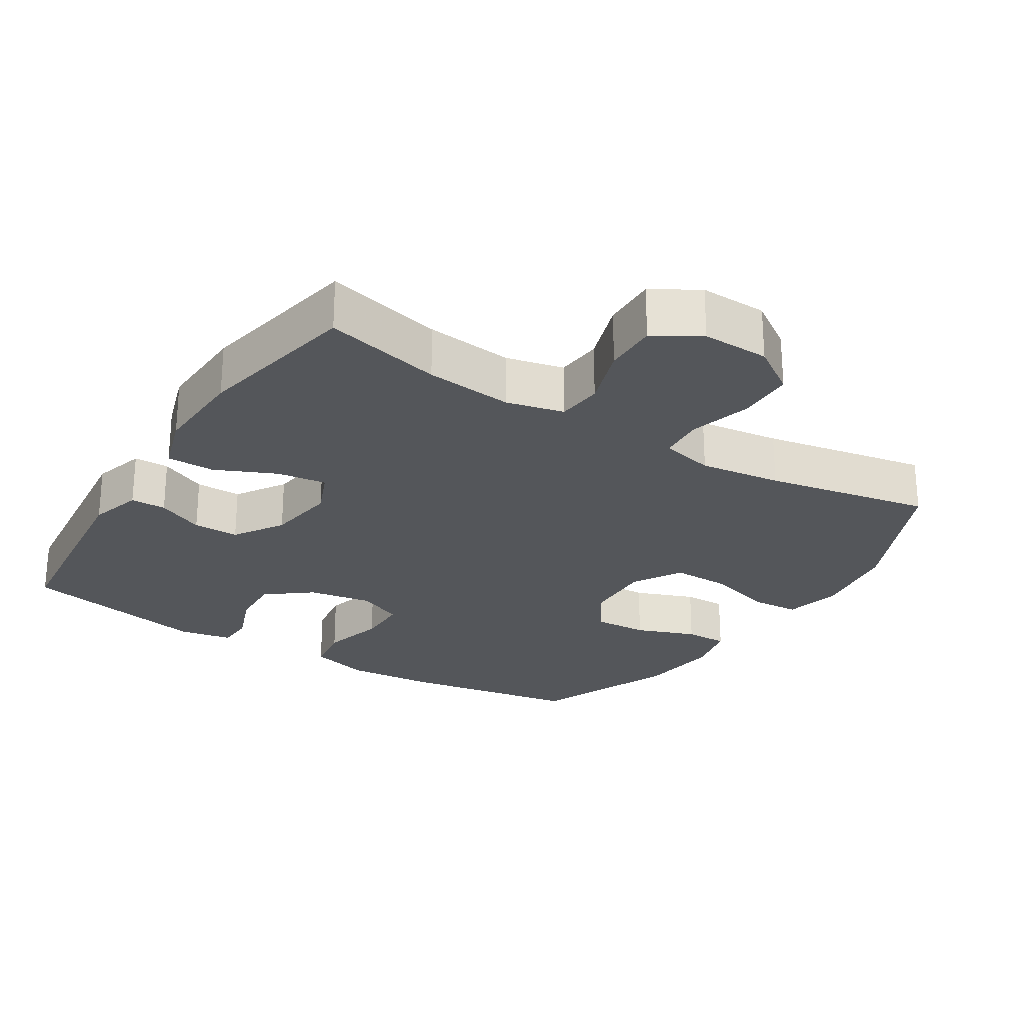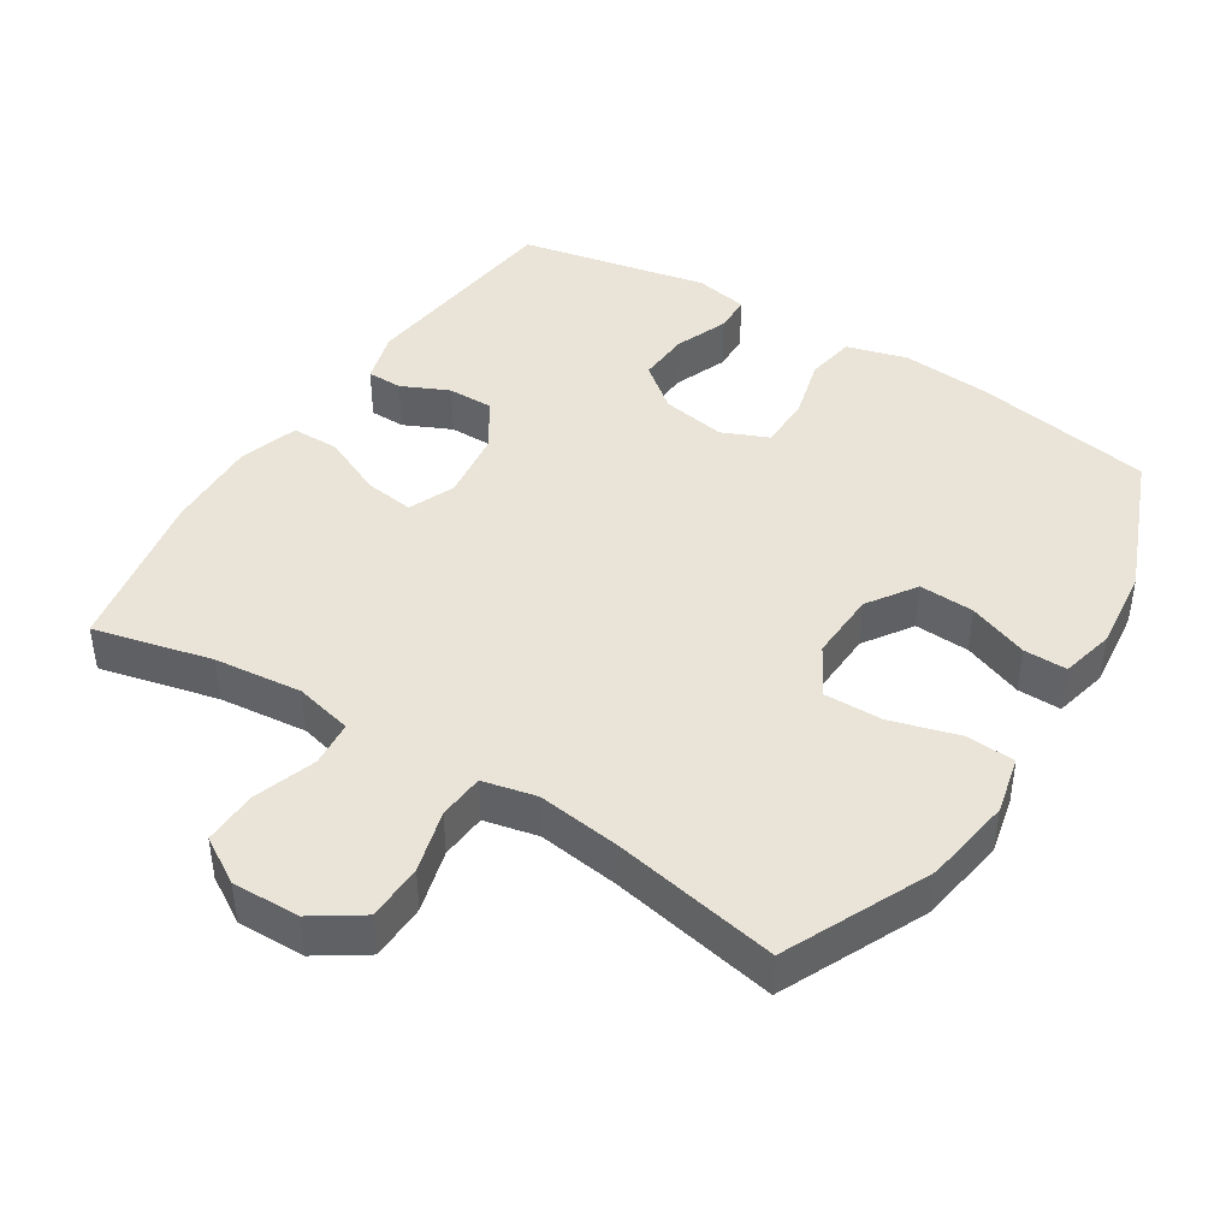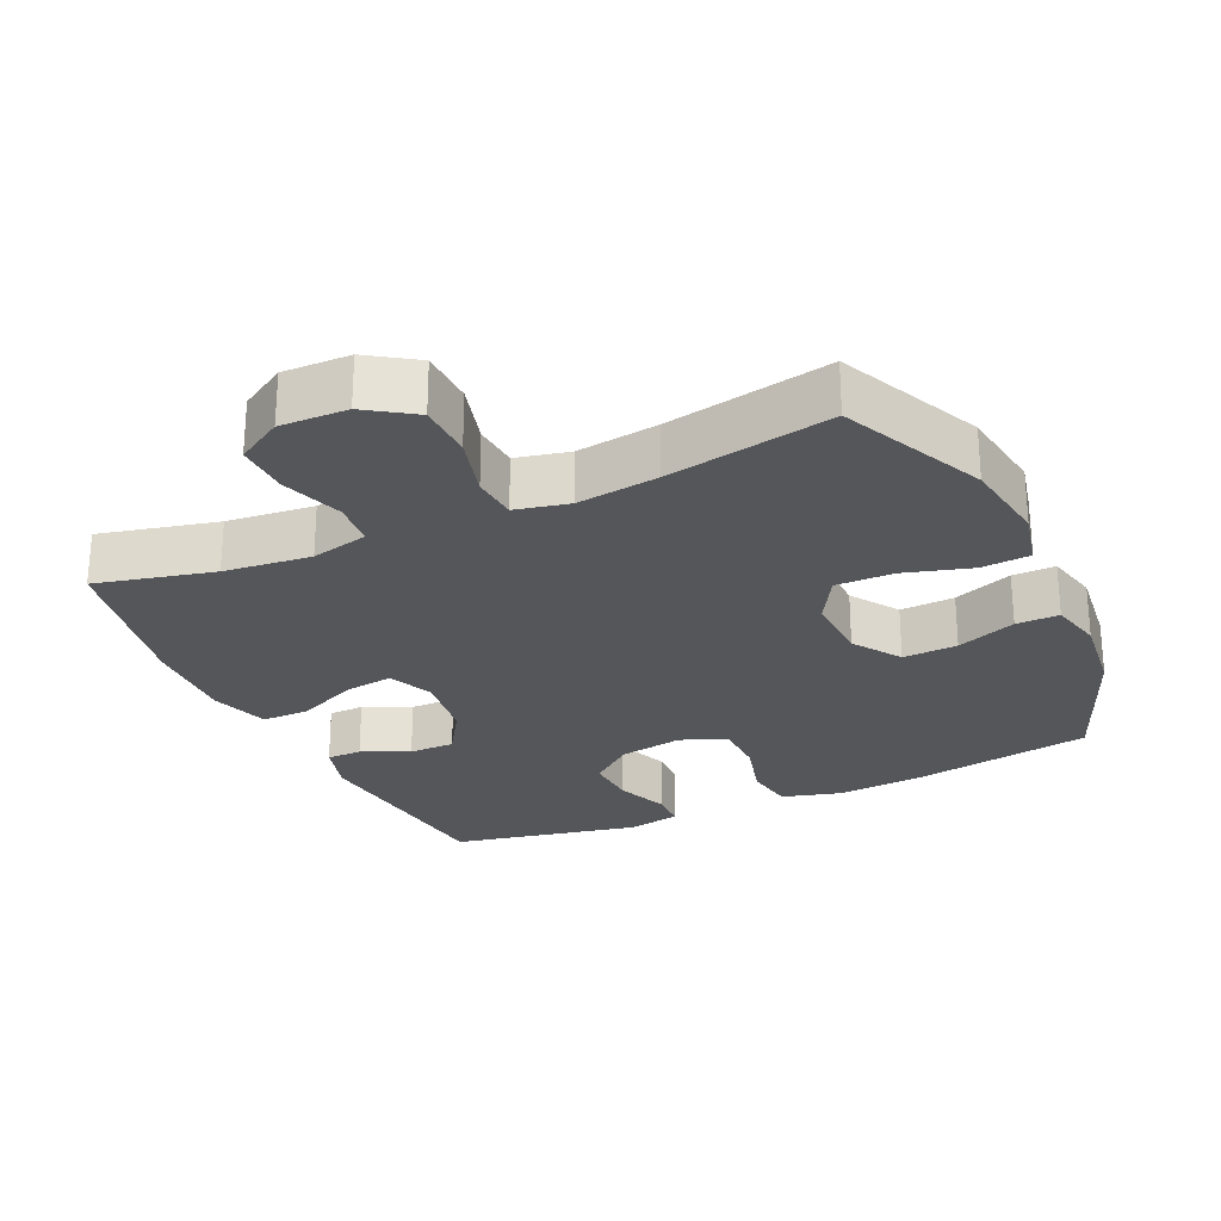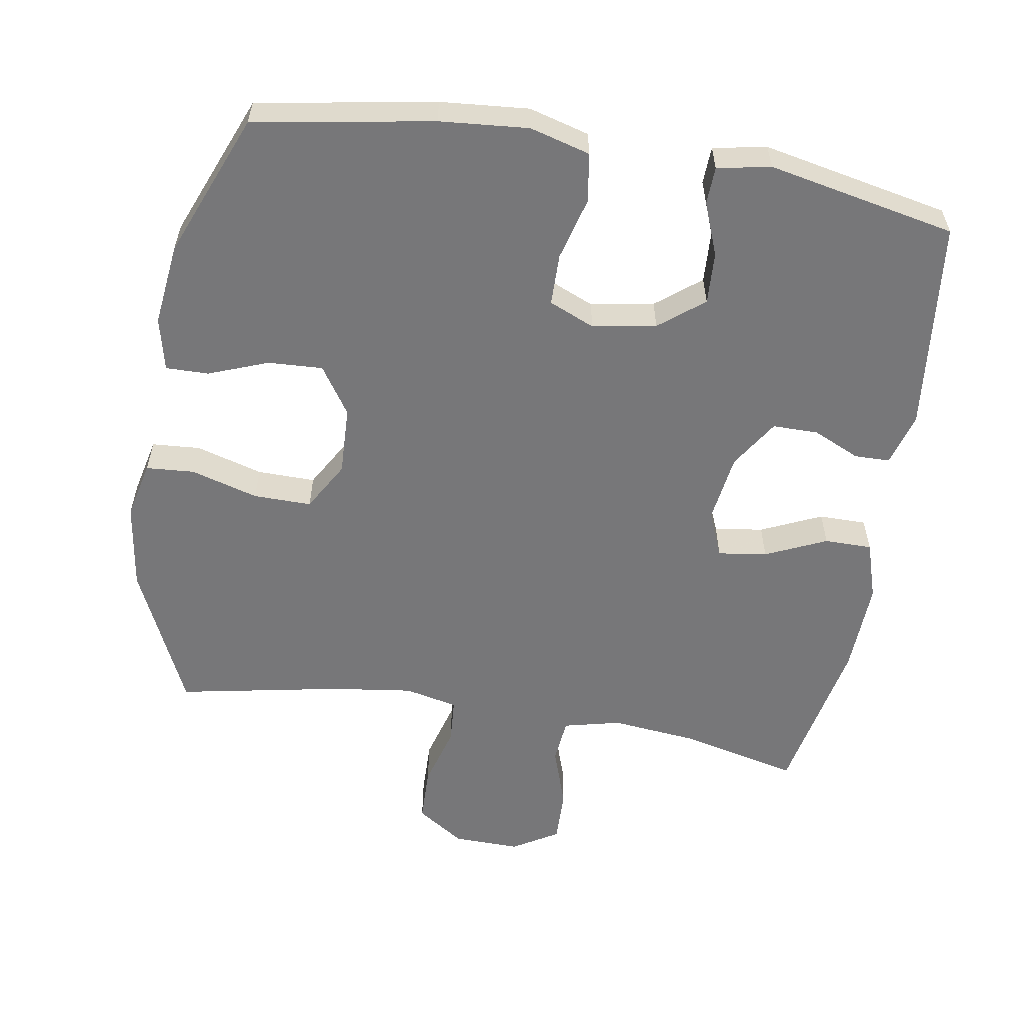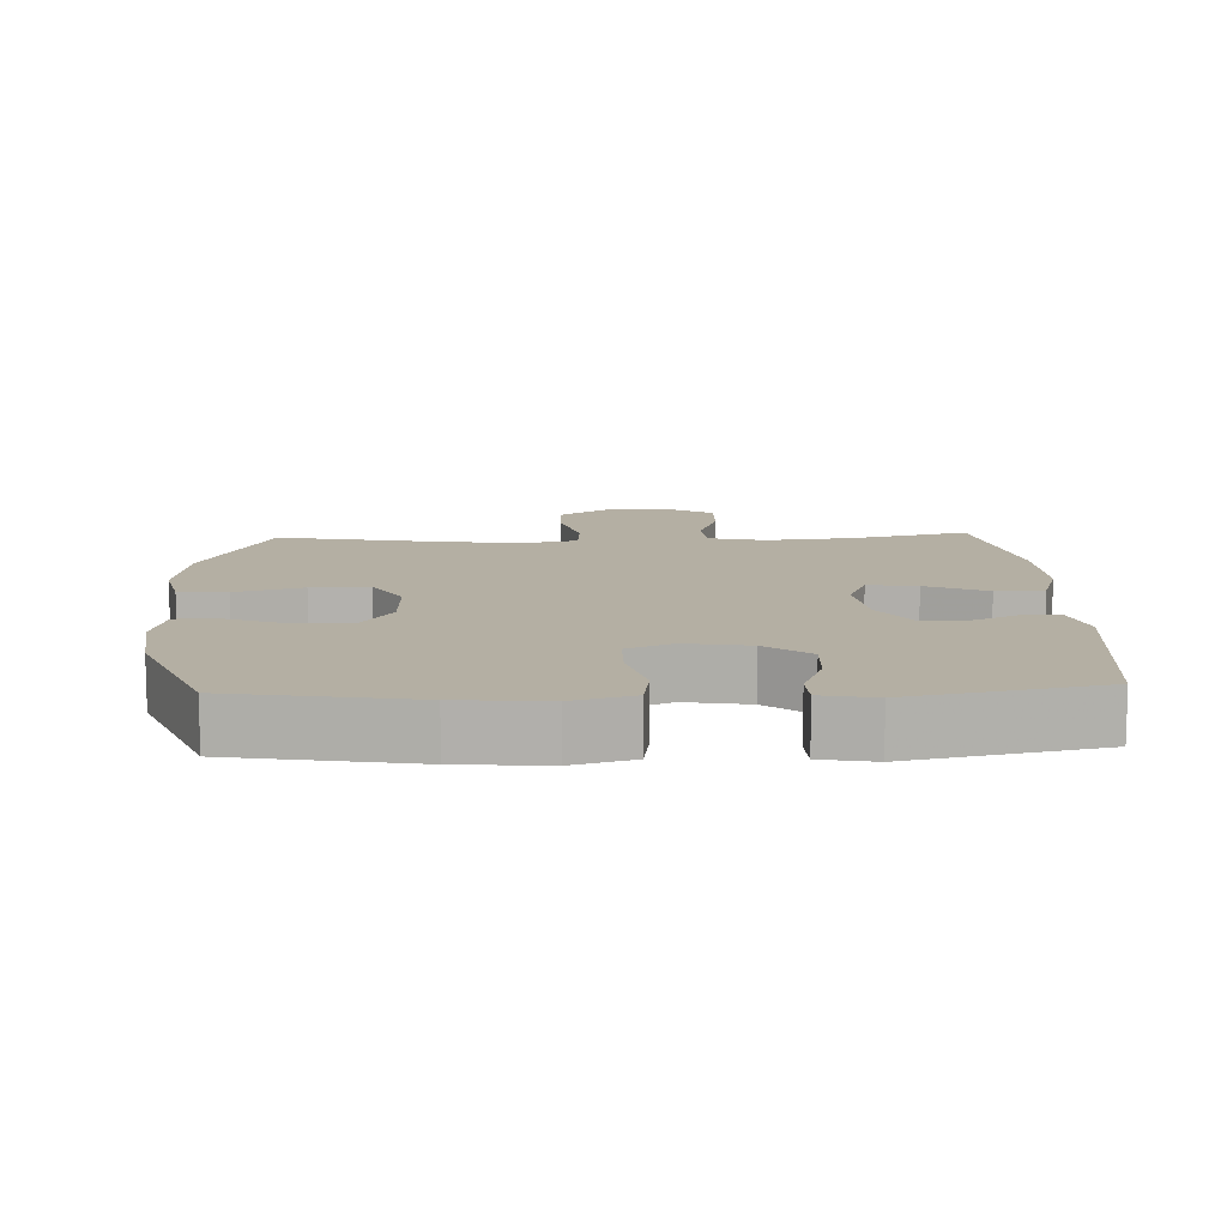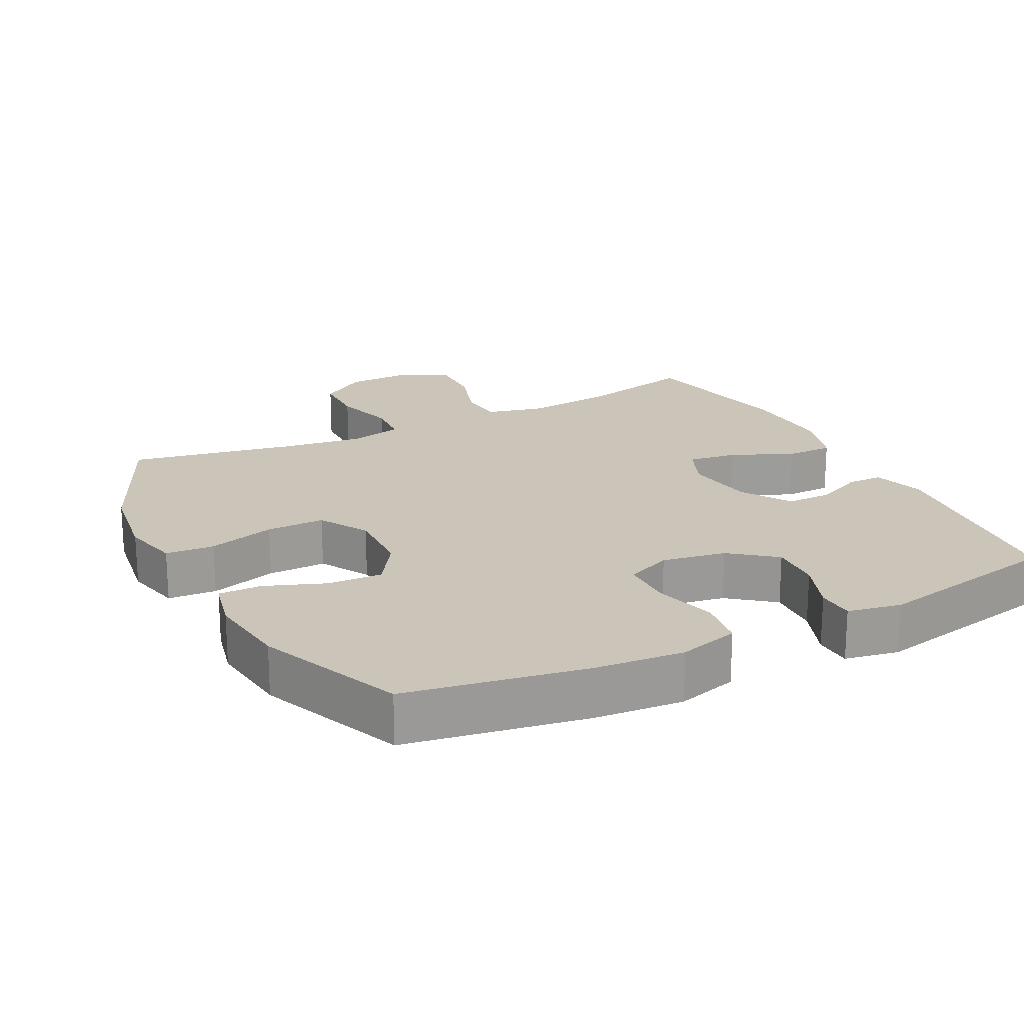
<metadata>
{"format":"obj","ext":"obj","renderer":"f3d","projection":"perspective","resolution":1024,"background":"white","views":[{"elev":-25.3,"azim":-32.4,"up":"+Y"},{"elev":42.9,"azim":32.3,"up":"+Y"},{"elev":-25.8,"azim":24.7,"up":"+Y"},{"elev":-57.2,"azim":170.5,"up":"+Y"},{"elev":11.2,"azim":177.5,"up":"+Y"},{"elev":20.3,"azim":152.8,"up":"+Y"}]}
</metadata>
<code>
v 0.5 0.07 -0.5
v 0.242 0.07 -0.545
v 0.114 0.07 -0.556
v 0.027 0.07 -0.532
v 0.016 0.07 -0.461
v 0.04 0.07 -0.37
v 0.039 0.07 -0.295
v -0.027 0.07 -0.267
v -0.119 0.07 -0.283
v -0.183 0.07 -0.334
v -0.179 0.07 -0.409
v -0.149 0.07 -0.486
v -0.151 0.07 -0.54
v -0.228 0.07 -0.555
v -0.5 0.07 -0.5
v -0.534 0.07 -0.192
v -0.512 0.07 -0.116
v -0.461 0.07 -0.115
v -0.393 0.07 -0.146
v -0.327 0.07 -0.146
v -0.282 0.07 -0.075
v -0.268 0.07 0.026
v -0.296 0.07 0.092
v -0.367 0.07 0.082
v -0.455 0.07 0.042
v -0.524 0.07 0.042
v -0.551 0.07 0.127
v -0.546 0.07 0.262
v -0.5 0.07 0.5
v -0.33 0.07 0.46
v -0.204 0.07 0.447
v -0.121 0.07 0.467
v -0.115 0.07 0.533
v -0.145 0.07 0.622
v -0.147 0.07 0.7
v -0.081 0.07 0.74
v 0.016 0.07 0.738
v 0.085 0.07 0.692
v 0.087 0.07 0.611
v 0.062 0.07 0.521
v 0.067 0.07 0.455
v 0.144 0.07 0.438
v 0.262 0.07 0.454
v 0.5 0.07 0.5
v 0.595 0.07 0.293
v 0.614 0.07 0.166
v 0.595 0.07 0.083
v 0.525 0.07 0.078
v 0.428 0.07 0.106
v 0.344 0.07 0.107
v 0.303 0.07 0.036
v 0.307 0.07 -0.064
v 0.353 0.07 -0.133
v 0.432 0.07 -0.129
v 0.518 0.07 -0.096
v 0.58 0.07 -0.095
v 0.598 0.07 -0.172
v 0.584 0.07 -0.292
v 0.5 0 -0.5
v 0.242 0 -0.545
v 0.114 0 -0.556
v 0.027 0 -0.532
v 0.016 0 -0.461
v 0.04 0 -0.37
v 0.039 0 -0.295
v -0.027 0 -0.267
v -0.119 0 -0.283
v -0.183 0 -0.334
v -0.179 0 -0.409
v -0.149 0 -0.486
v -0.151 0 -0.54
v -0.228 0 -0.555
v -0.5 0 -0.5
v -0.534 0 -0.192
v -0.512 0 -0.116
v -0.461 0 -0.115
v -0.393 0 -0.146
v -0.327 0 -0.146
v -0.282 0 -0.075
v -0.268 0 0.026
v -0.296 0 0.092
v -0.367 0 0.082
v -0.455 0 0.042
v -0.524 0 0.042
v -0.551 0 0.127
v -0.546 0 0.262
v -0.5 0 0.5
v -0.33 0 0.46
v -0.204 0 0.447
v -0.121 0 0.467
v -0.115 0 0.533
v -0.145 0 0.622
v -0.147 0 0.7
v -0.081 0 0.74
v 0.016 0 0.738
v 0.085 0 0.692
v 0.087 0 0.611
v 0.062 0 0.521
v 0.067 0 0.455
v 0.144 0 0.438
v 0.262 0 0.454
v 0.5 0 0.5
v 0.595 0 0.293
v 0.614 0 0.166
v 0.595 0 0.083
v 0.525 0 0.078
v 0.428 0 0.106
v 0.344 0 0.107
v 0.303 0 0.036
v 0.307 0 -0.064
v 0.353 0 -0.133
v 0.432 0 -0.129
v 0.518 0 -0.096
v 0.58 0 -0.095
v 0.598 0 -0.172
v 0.584 0 -0.292
f 54 55 56 57
f 53 54 57 58
f 46 47 48 49
f 46 49 50
f 43 44 45 46
f 42 43 46 50
f 41 42 50 51
f 37 38 39 40
f 37 40 41
f 36 37 41
f 33 34 35 36
f 32 33 36 41
f 31 32 41 51
f 27 28 29 30
f 24 25 26 27
f 23 24 27 30
f 22 23 30 31
f 16 17 18 19
f 16 19 20
f 15 16 20
f 14 15 20 21
f 11 12 13 14
f 10 11 14 21
f 3 4 5 6
f 3 6 7
f 2 3 7
f 53 58 1 2
f 52 53 2 7
f 51 52 7 8
f 31 51 8 9
f 21 22 31
f 9 10 21 31
f 115 114 113 112
f 116 115 112 111
f 107 106 105 104
f 108 107 104
f 104 103 102 101
f 108 104 101 100
f 109 108 100 99
f 98 97 96 95
f 99 98 95
f 99 95 94
f 94 93 92 91
f 99 94 91 90
f 109 99 90 89
f 88 87 86 85
f 85 84 83 82
f 88 85 82 81
f 89 88 81 80
f 77 76 75 74
f 78 77 74
f 78 74 73
f 79 78 73 72
f 72 71 70 69
f 79 72 69 68
f 64 63 62 61
f 65 64 61
f 65 61 60
f 60 59 116 111
f 65 60 111 110
f 66 65 110 109
f 67 66 109 89
f 89 80 79
f 89 79 68 67
f 1 59 60 2
f 2 60 61 3
f 3 61 62 4
f 4 62 63 5
f 5 63 64 6
f 6 64 65 7
f 7 65 66 8
f 8 66 67 9
f 9 67 68 10
f 10 68 69 11
f 11 69 70 12
f 12 70 71 13
f 13 71 72 14
f 14 72 73 15
f 15 73 74 16
f 16 74 75 17
f 17 75 76 18
f 18 76 77 19
f 19 77 78 20
f 20 78 79 21
f 21 79 80 22
f 22 80 81 23
f 23 81 82 24
f 24 82 83 25
f 25 83 84 26
f 26 84 85 27
f 27 85 86 28
f 28 86 87 29
f 29 87 88 30
f 30 88 89 31
f 31 89 90 32
f 32 90 91 33
f 33 91 92 34
f 34 92 93 35
f 35 93 94 36
f 36 94 95 37
f 37 95 96 38
f 38 96 97 39
f 39 97 98 40
f 40 98 99 41
f 41 99 100 42
f 42 100 101 43
f 43 101 102 44
f 44 102 103 45
f 45 103 104 46
f 46 104 105 47
f 47 105 106 48
f 48 106 107 49
f 49 107 108 50
f 50 108 109 51
f 51 109 110 52
f 52 110 111 53
f 53 111 112 54
f 54 112 113 55
f 55 113 114 56
f 56 114 115 57
f 57 115 116 58
f 58 116 59 1

</code>
